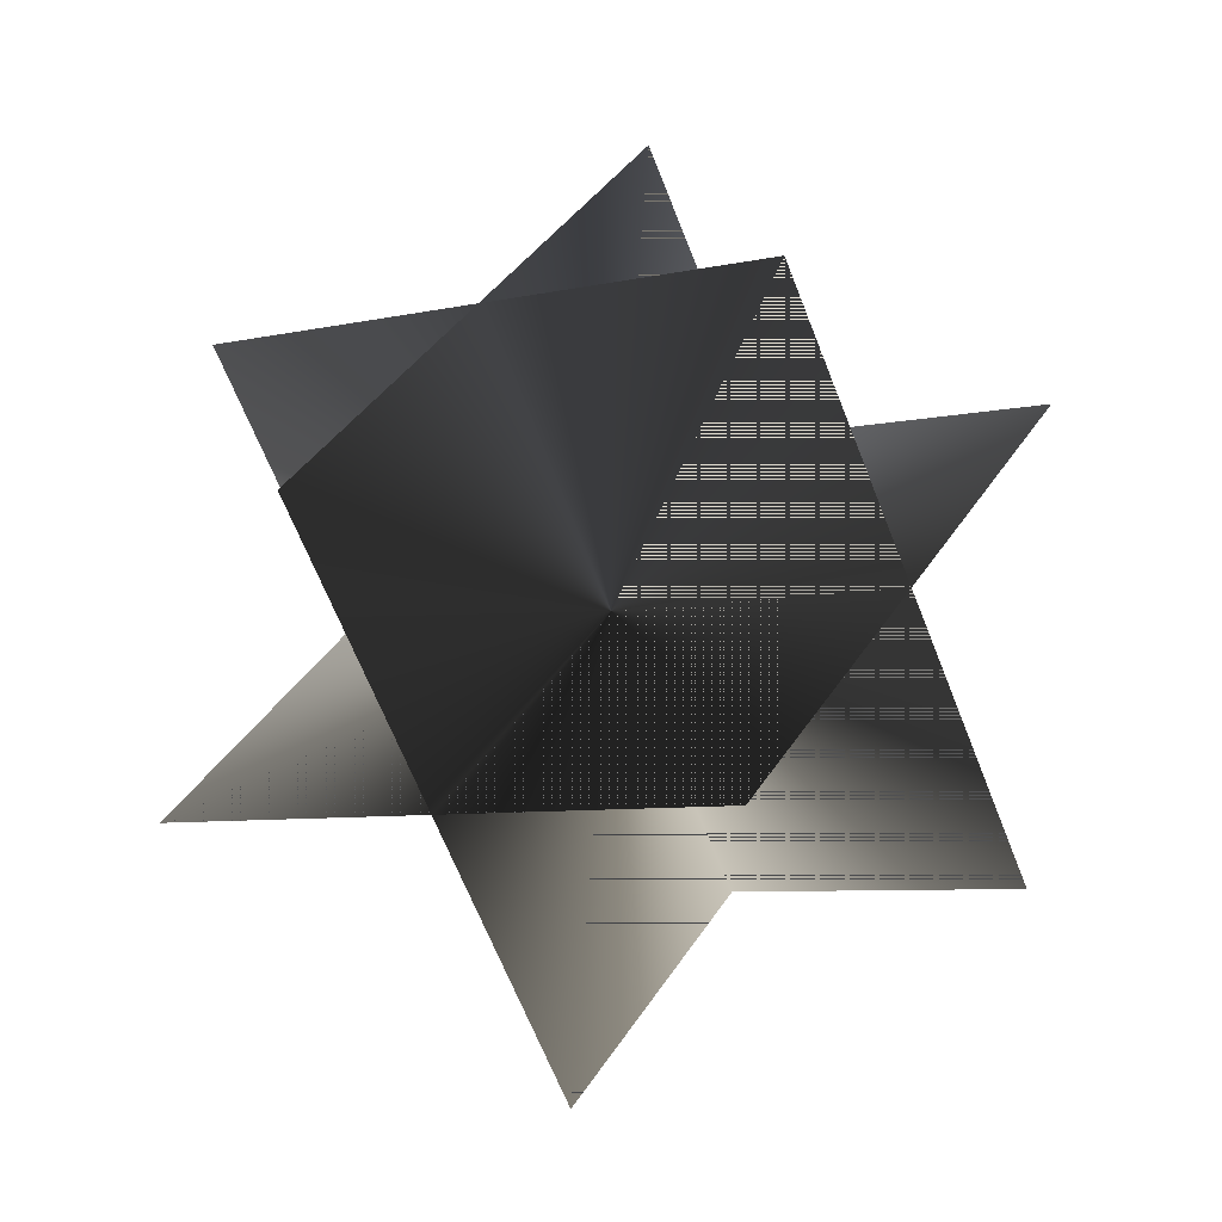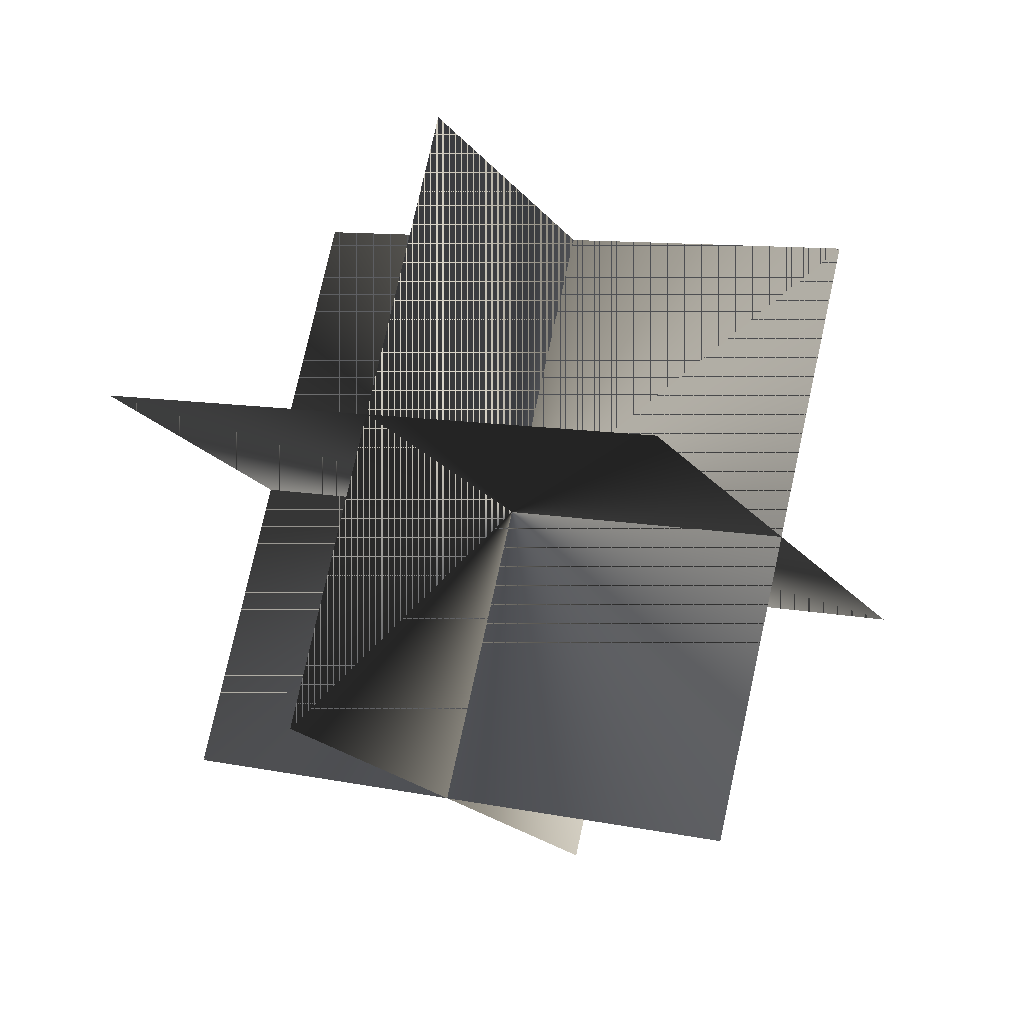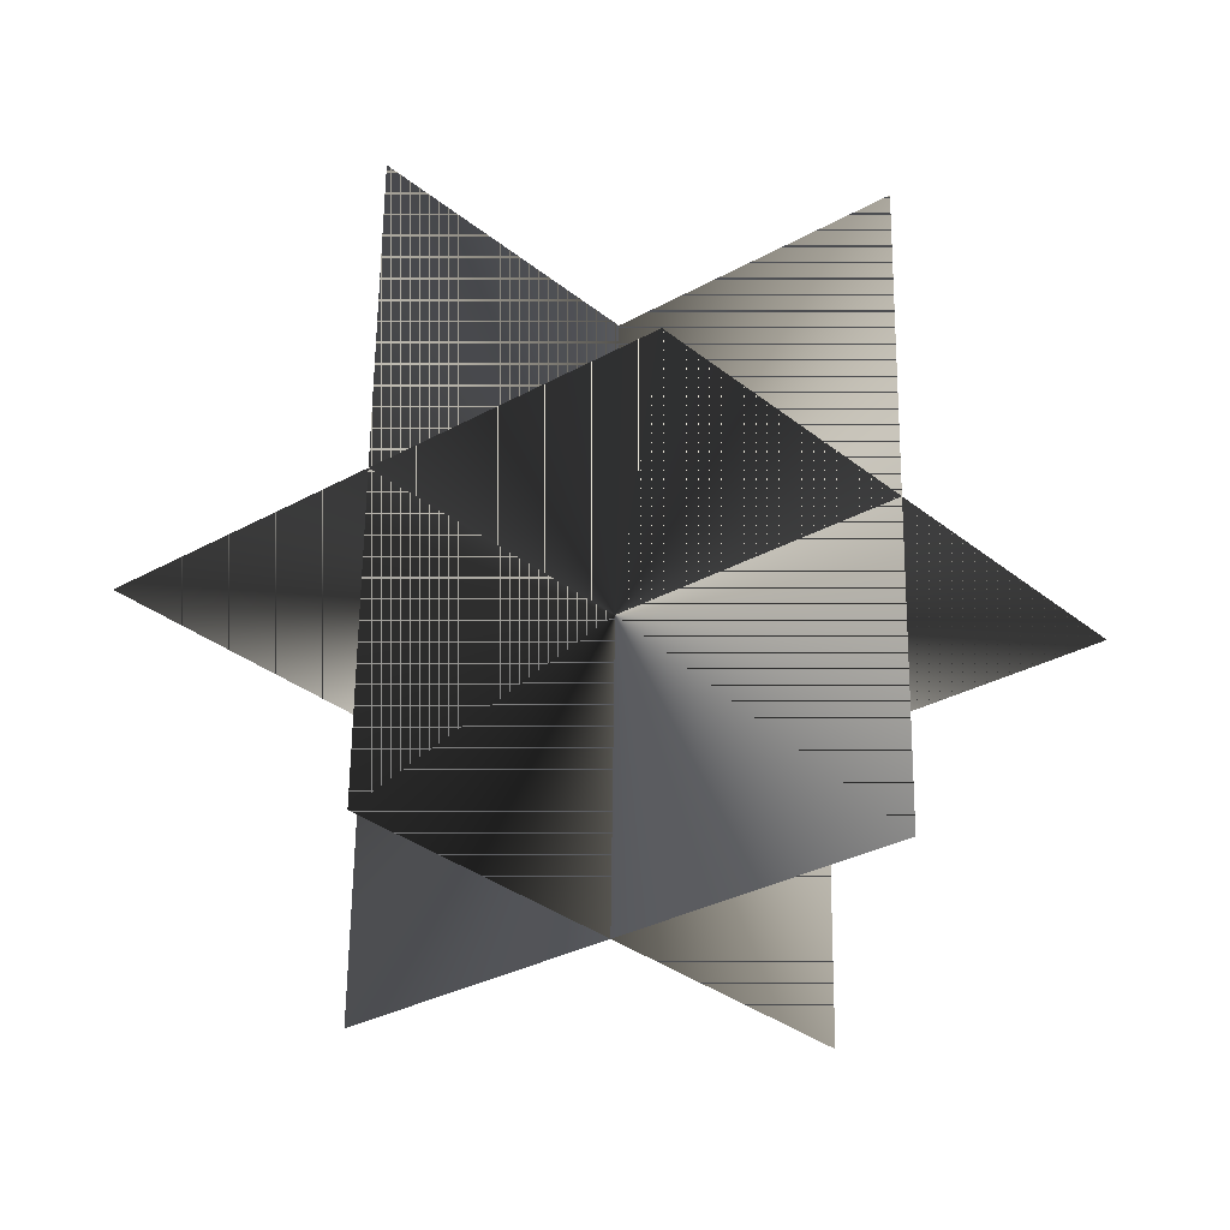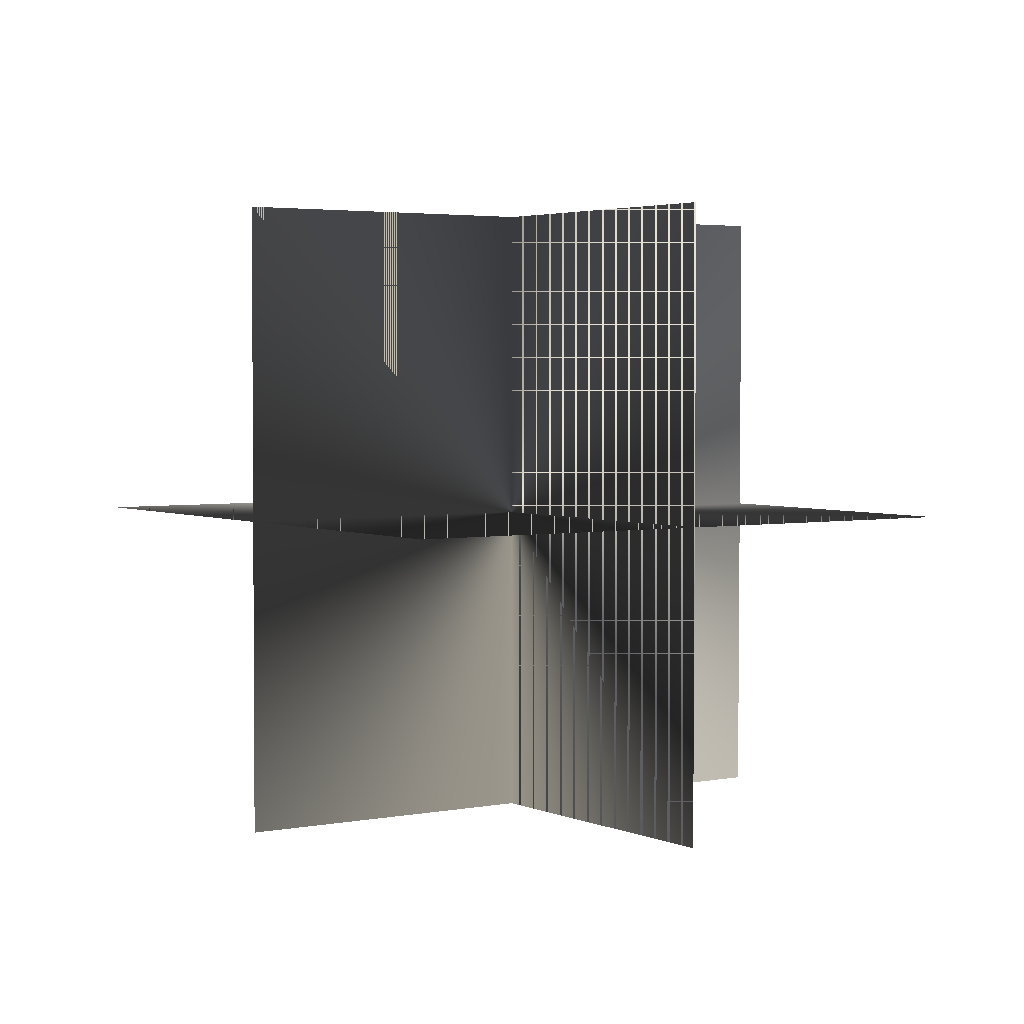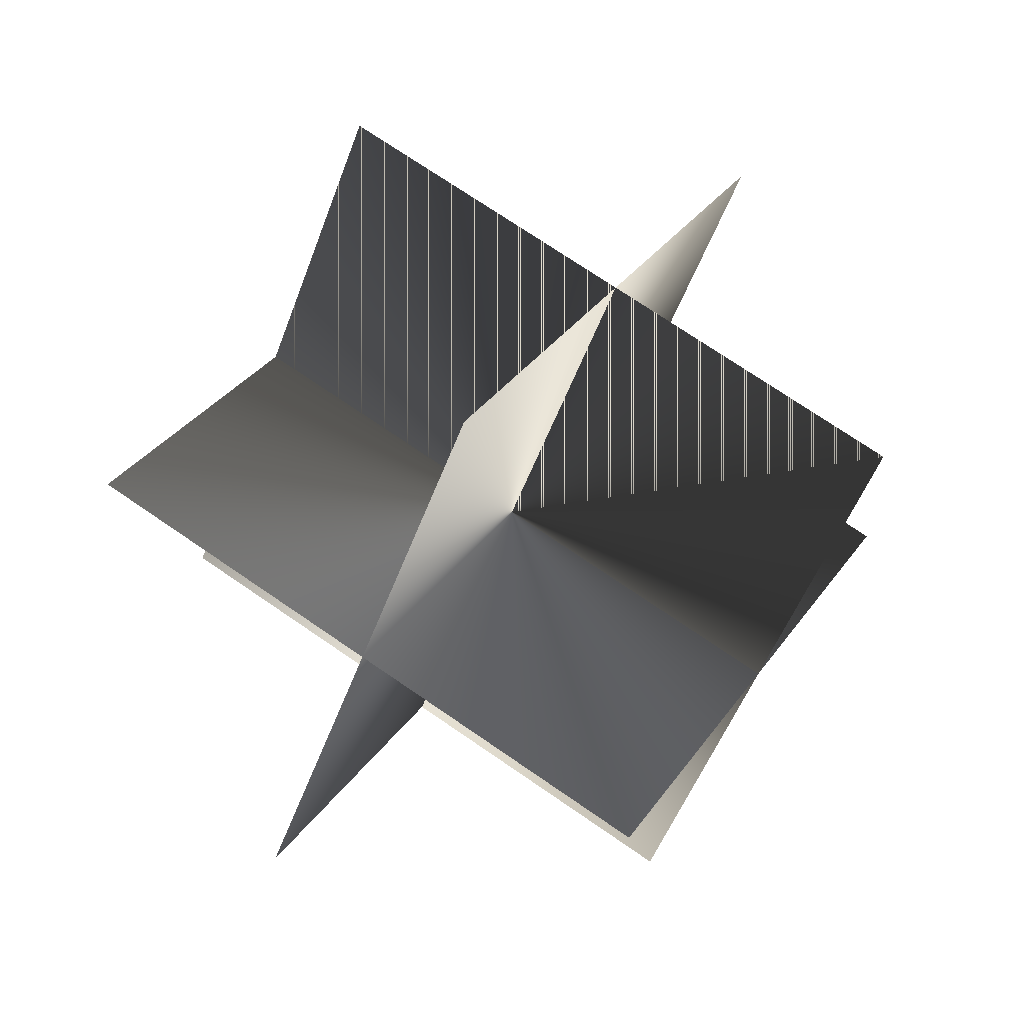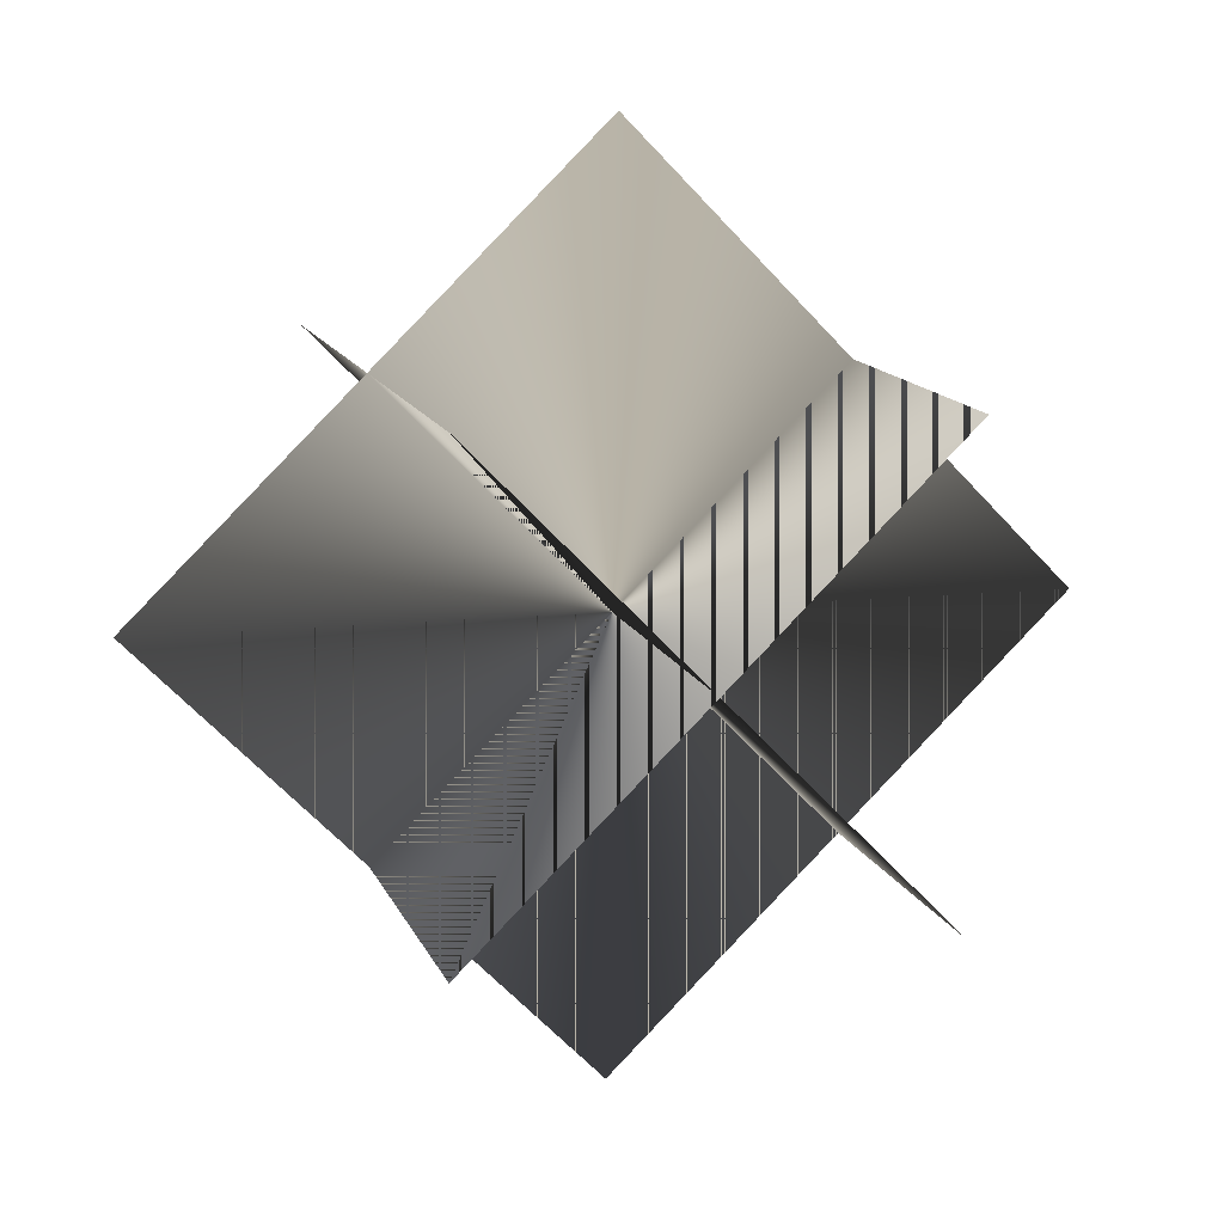
<metadata>
{"format":"obj","ext":"obj","renderer":"f3d","projection":"perspective","resolution":1024,"background":"white","views":[{"elev":1.9,"azim":71.2,"up":"+Z"},{"elev":-59.3,"azim":-62.6,"up":"+Y"},{"elev":32.5,"azim":16.3,"up":"+Y"},{"elev":-52.0,"azim":84.2,"up":"+Y"},{"elev":-19.4,"azim":173.8,"up":"+Y"},{"elev":-23.2,"azim":-115.3,"up":"+Y"}]}
</metadata>
<code>
v  -2.11 1.288 -1.871
v  1.161 3.566 -1.544
v  2.11 1.712 1.871
v  -1.161 -0.5664 1.544
v  -0.5869 -0.9968 -1.192
v  2.684 1.282 -0.8649
v  0.5869 3.997 1.192
v  -2.684 1.718 0.8649
v  0.5737 1.07 -2.736
v  -1.523 3.784 -0.6788
v  -0.5737 1.93 2.736
v  1.523 -0.7844 0.6788
g NoMaterialCutout
f 1 2 3
f 3 4 1
f 1 4 3
f 3 2 1
f 5 6 7
f 7 8 5
f 5 8 7
f 7 6 5
f 9 10 11
f 11 12 9
f 9 12 11
f 11 10 9

</code>
